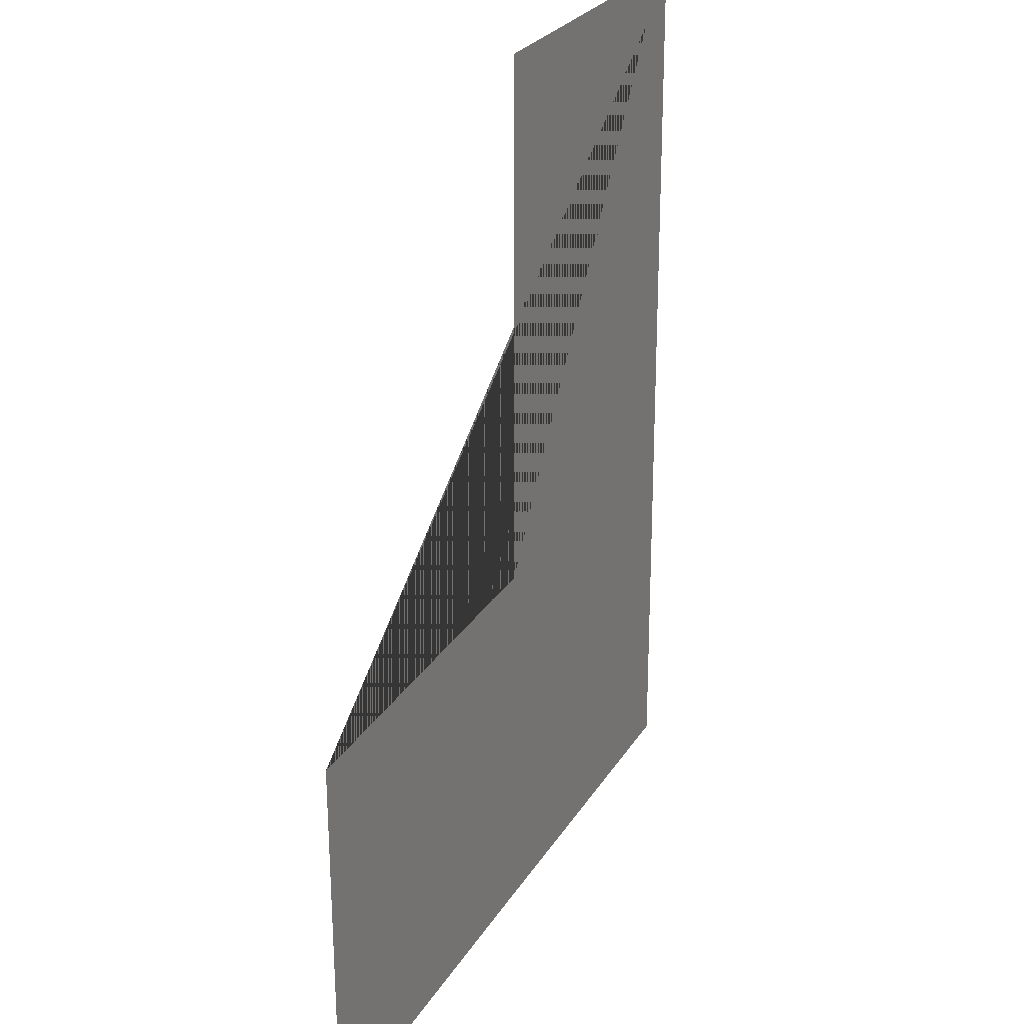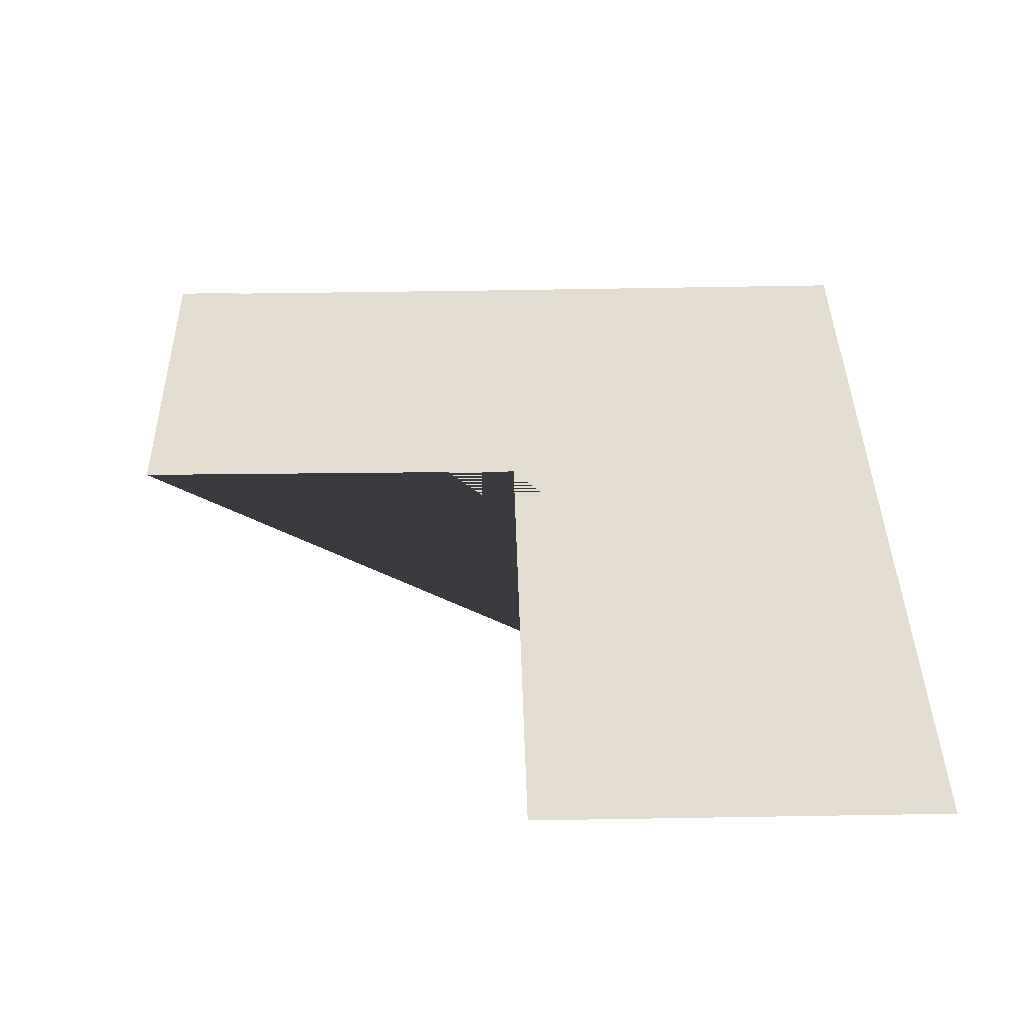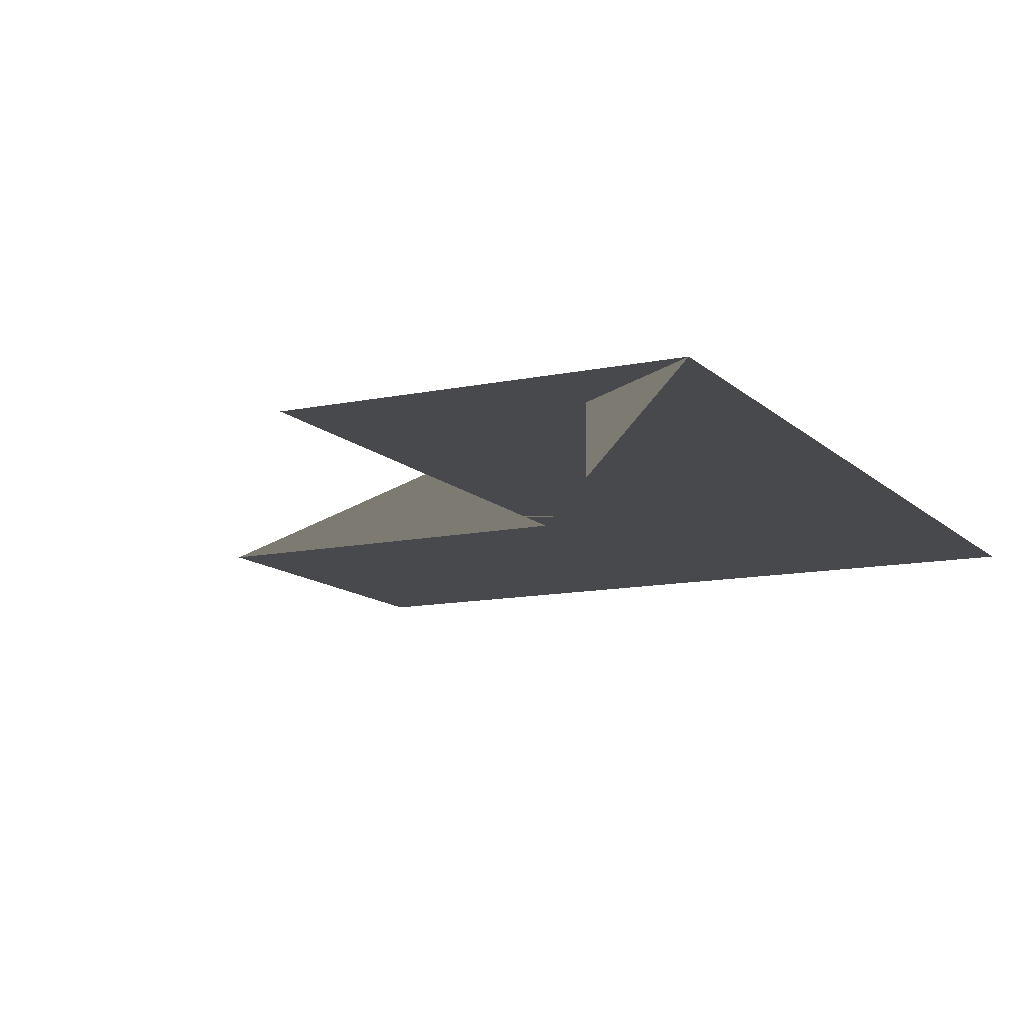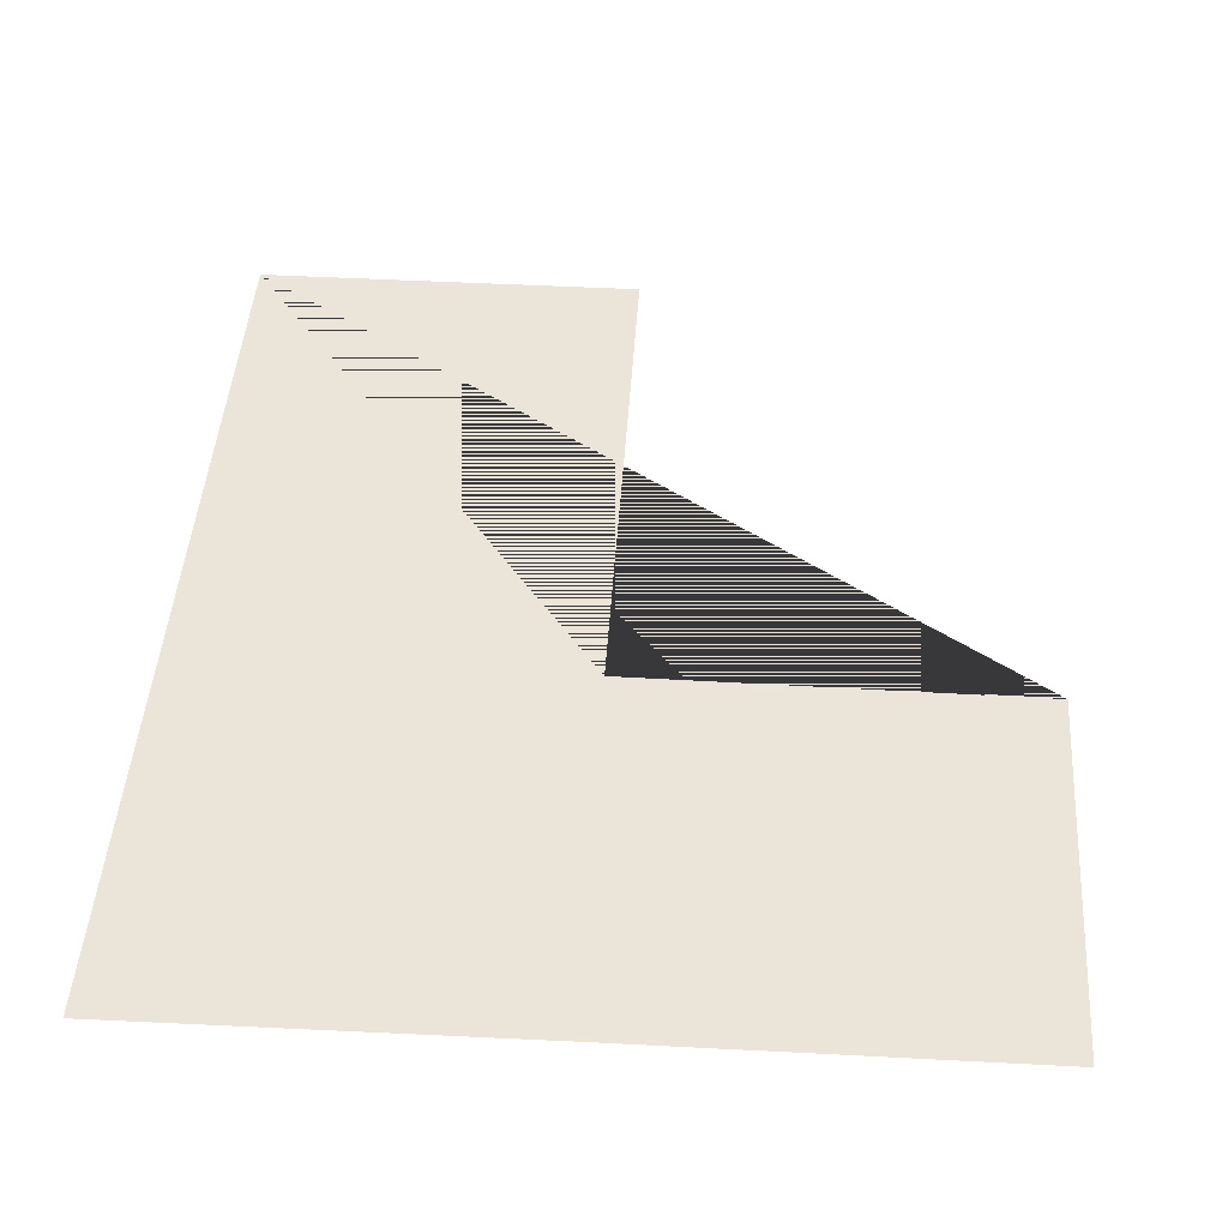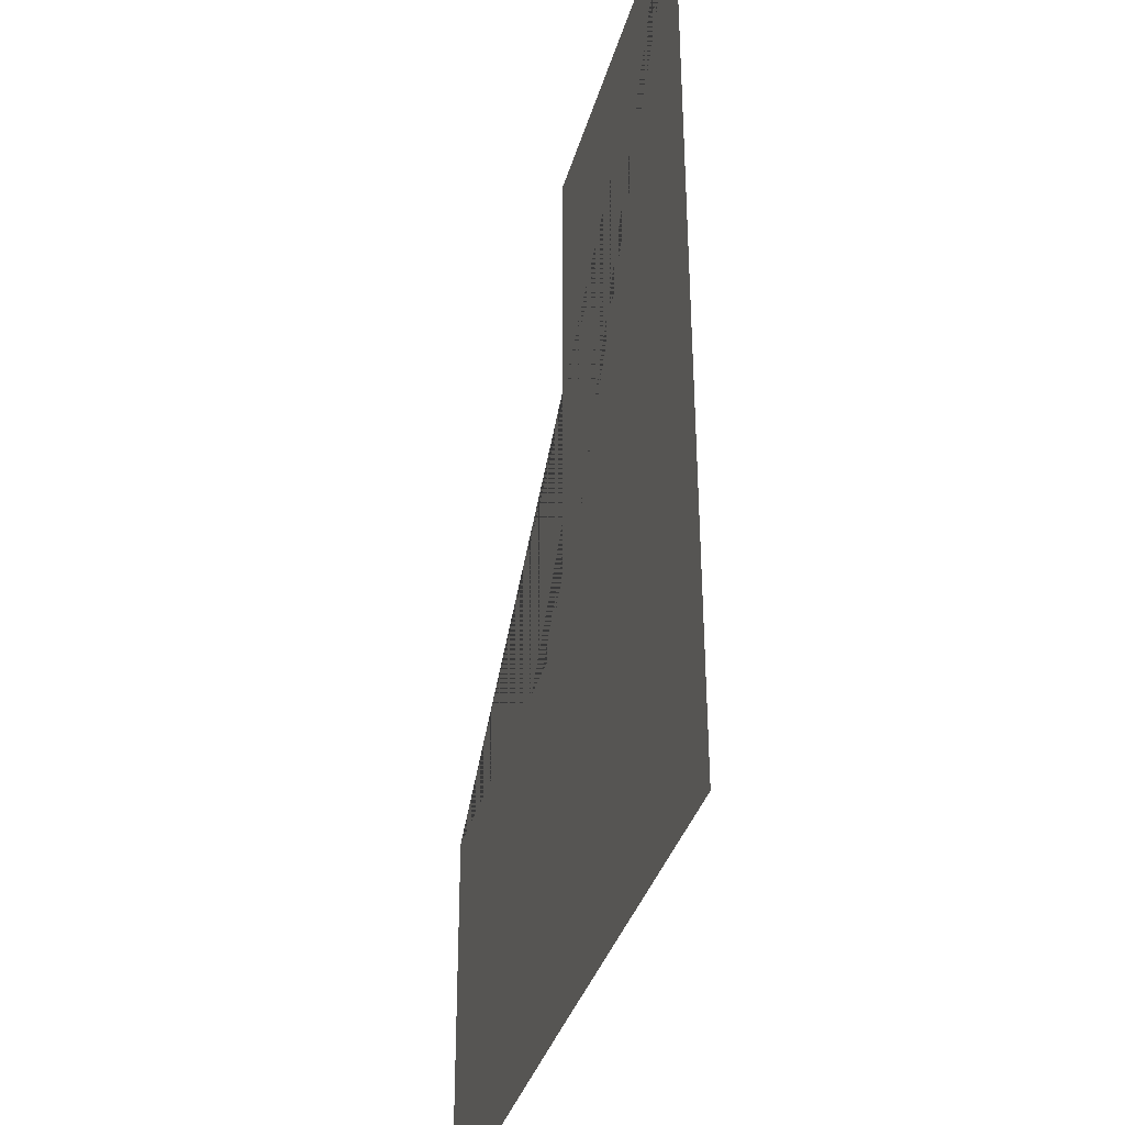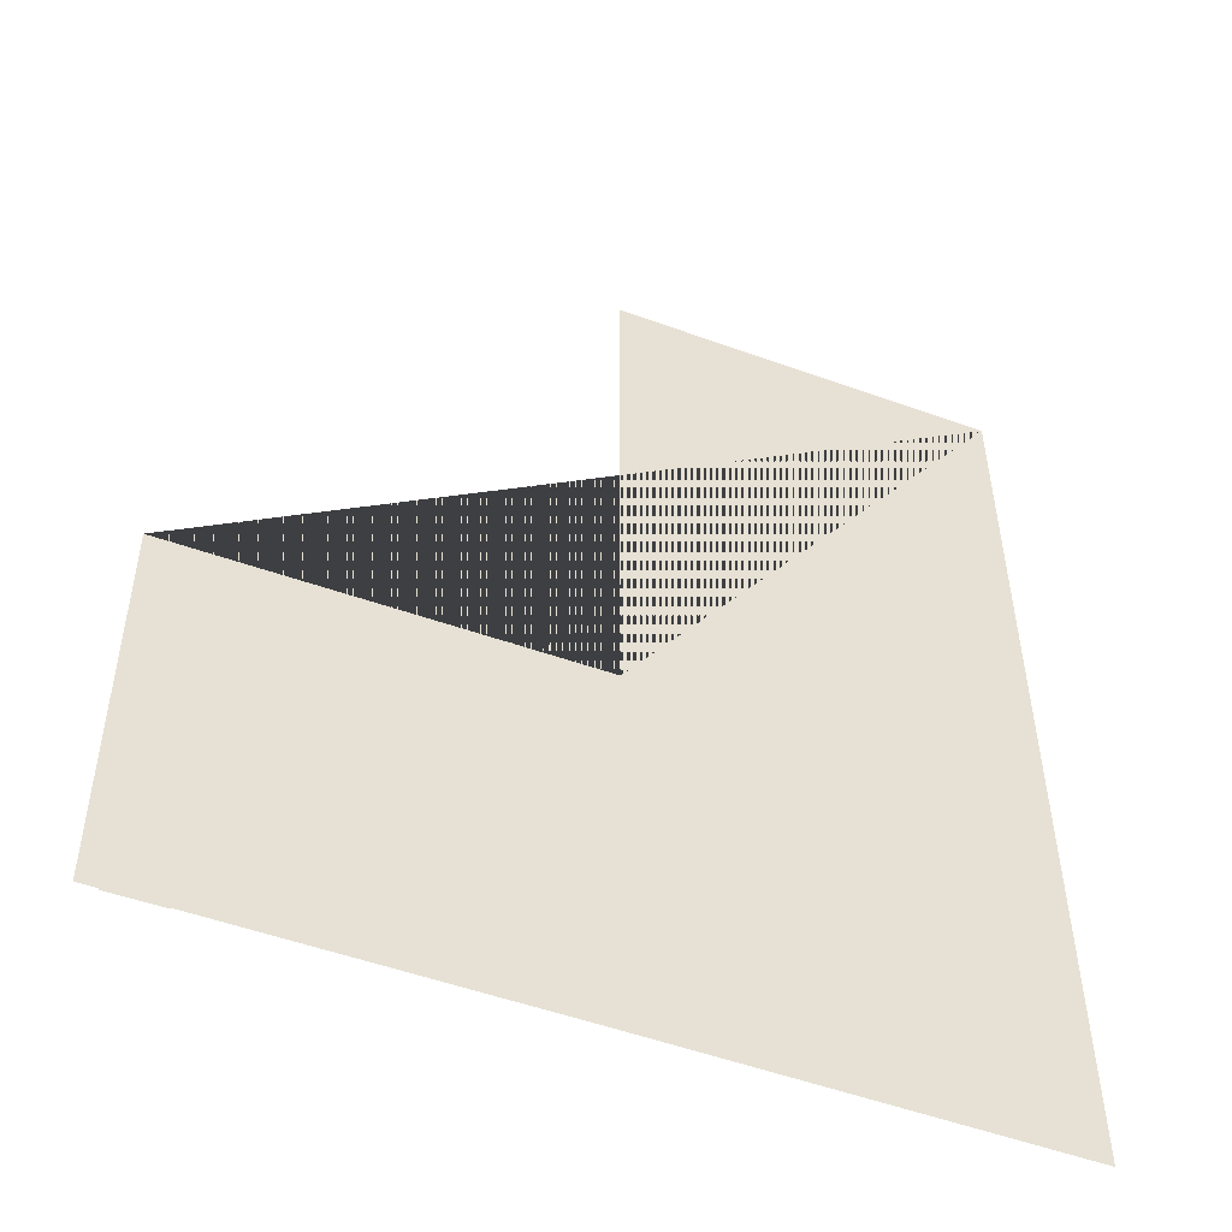
<metadata>
{"format":"obj","ext":"obj","renderer":"f3d","projection":"perspective","resolution":1024,"background":"white","views":[{"elev":25.8,"azim":-65.5,"up":"+Z"},{"elev":36.3,"azim":-1.3,"up":"+Y"},{"elev":-12.3,"azim":26.4,"up":"+Y"},{"elev":45.0,"azim":-176.4,"up":"+Y"},{"elev":-35.5,"azim":75.0,"up":"+Z"},{"elev":-50.8,"azim":-21.6,"up":"+Z"}]}
</metadata>
<code>
o suelo.017
v -4.862 0.01739 1.481
v -3.862 0.01097 -6.026
v -3.862 0.01085 1.487
v -4.862 0.02211 -6.024
v 10.25 -0.008761 -6.099
v -5.251 -0.00876 1.479
v 2.567 -0.00876 1.527
v 10.13 -0.008758 12.12
v 2.567 -0.008758 12.12
v 2.406 -0.008761 -6.04
v -5.212 -0.008761 -6.023
f 4 2 3 1
f 8 5 10 11 6 7 9

</code>
